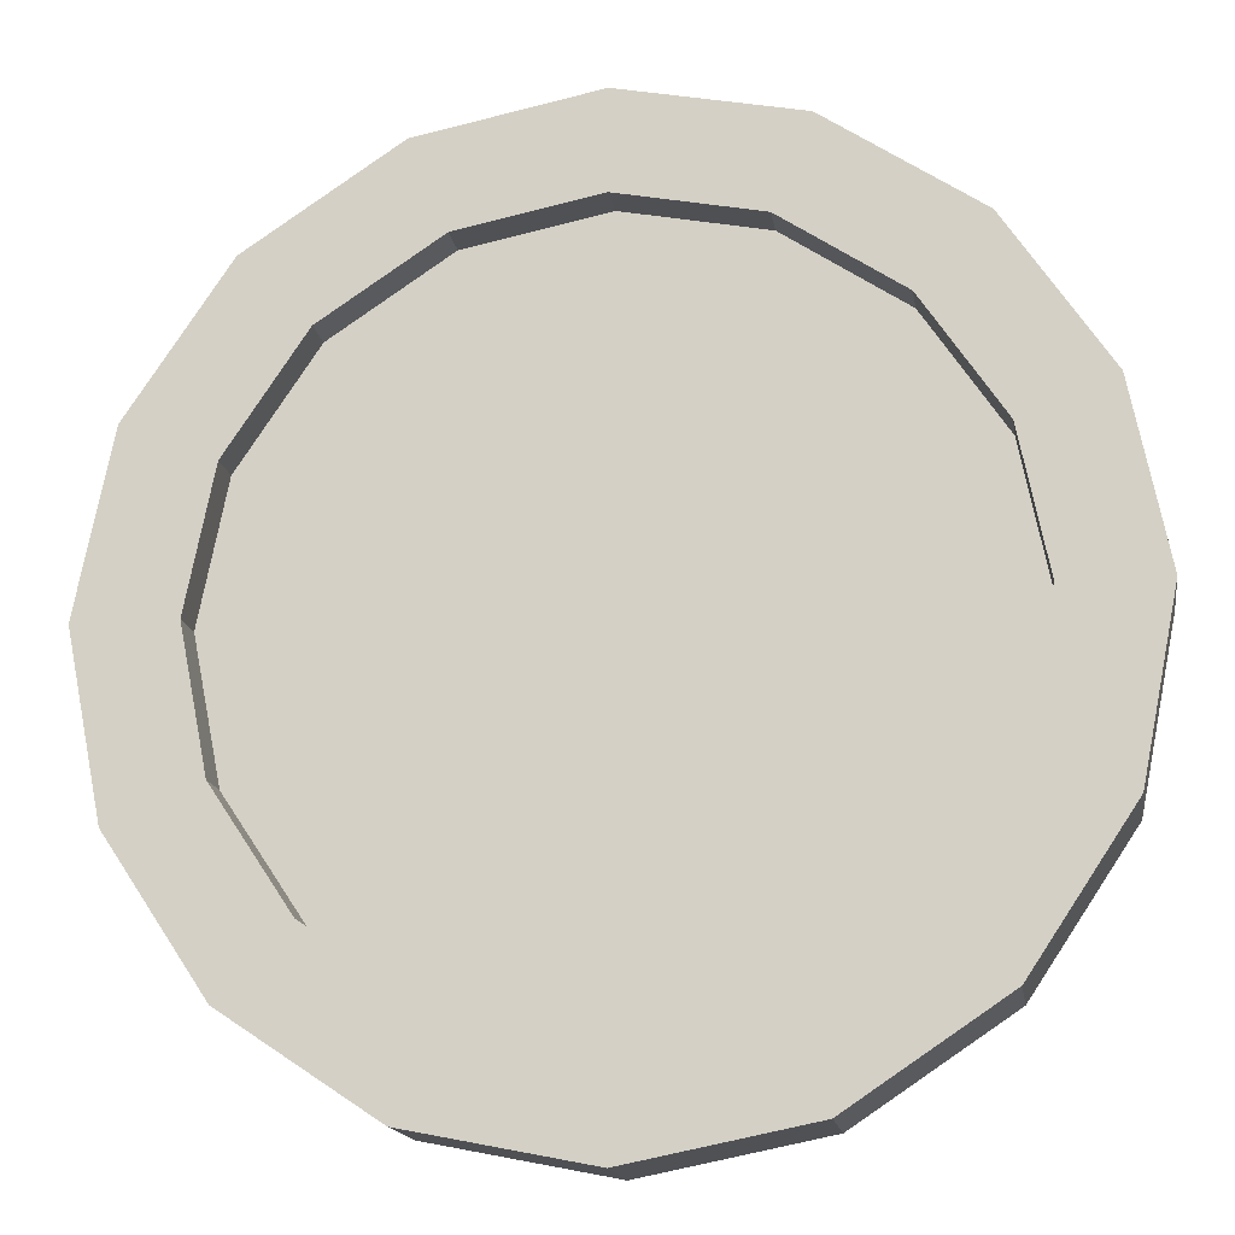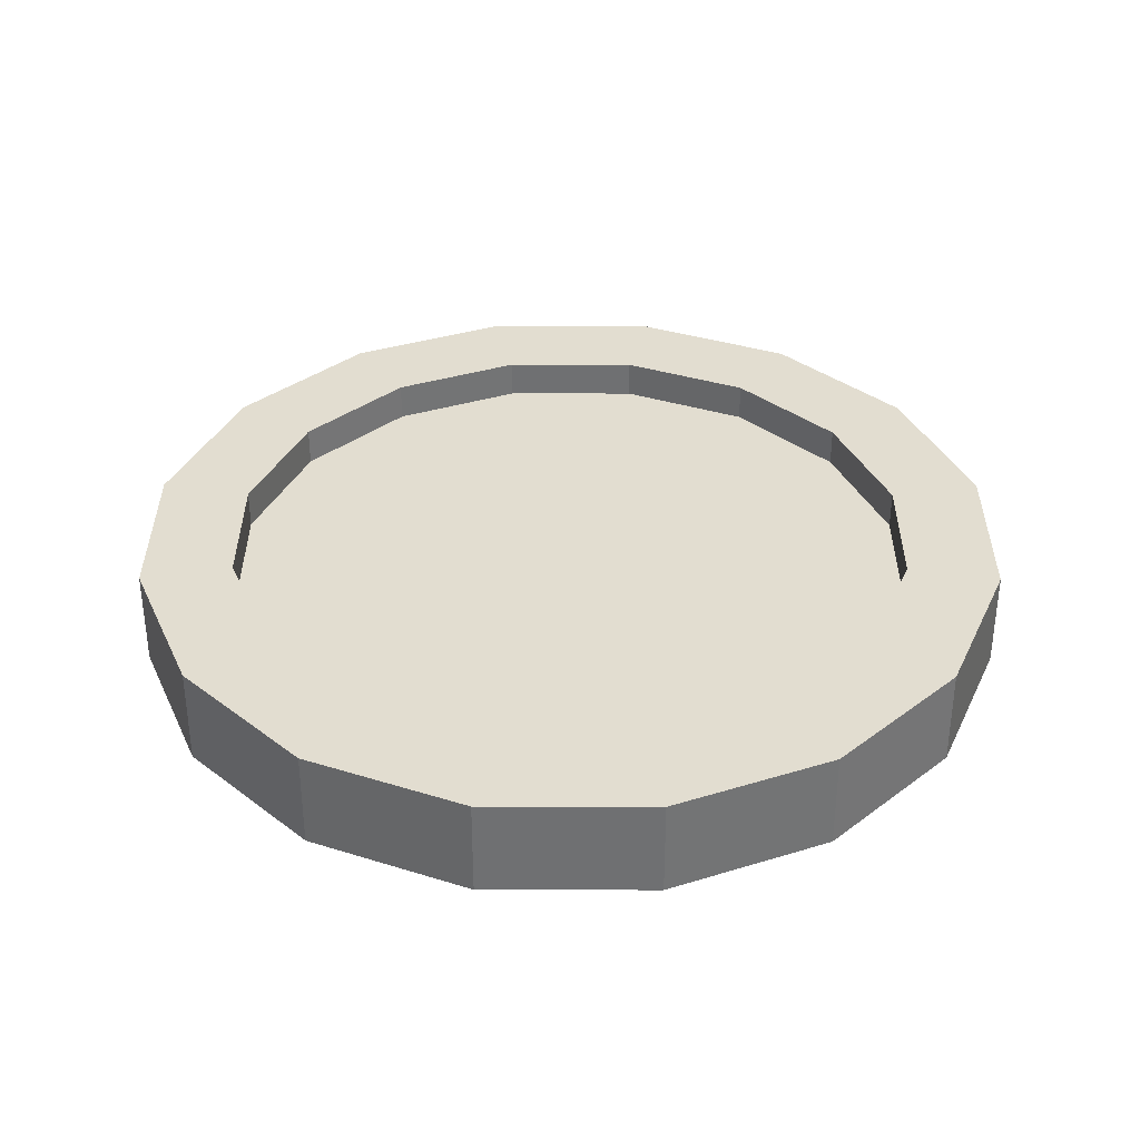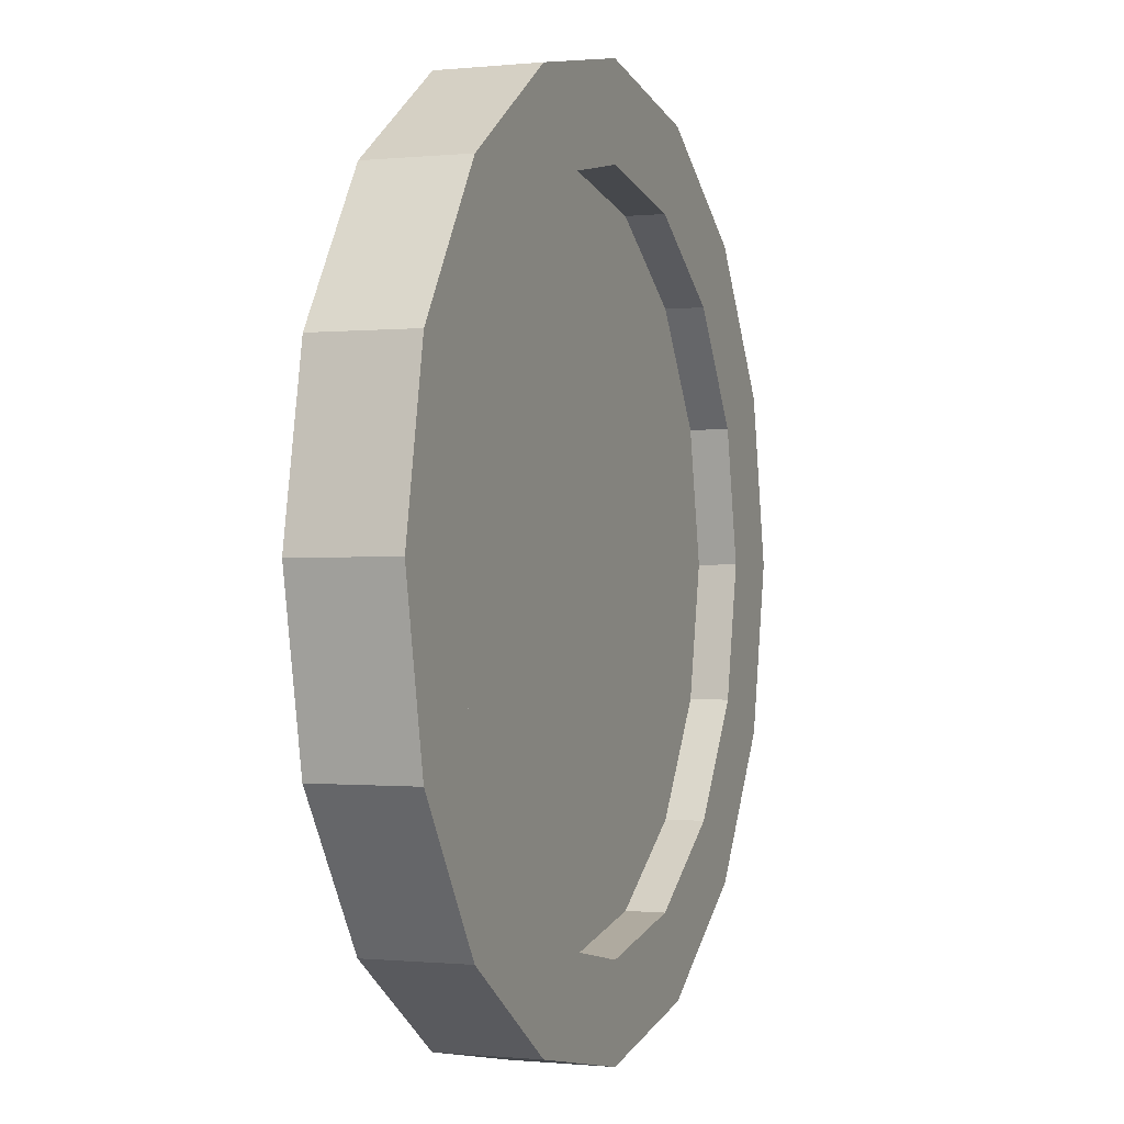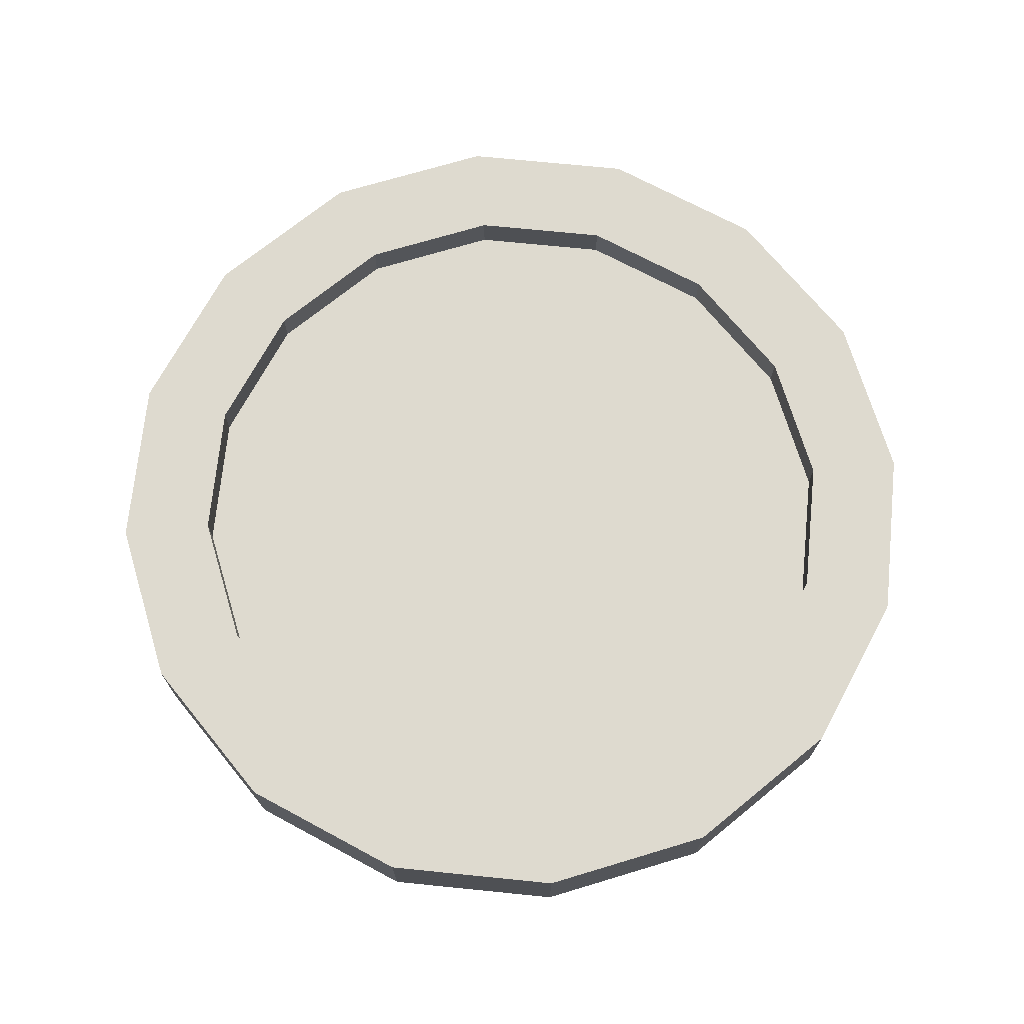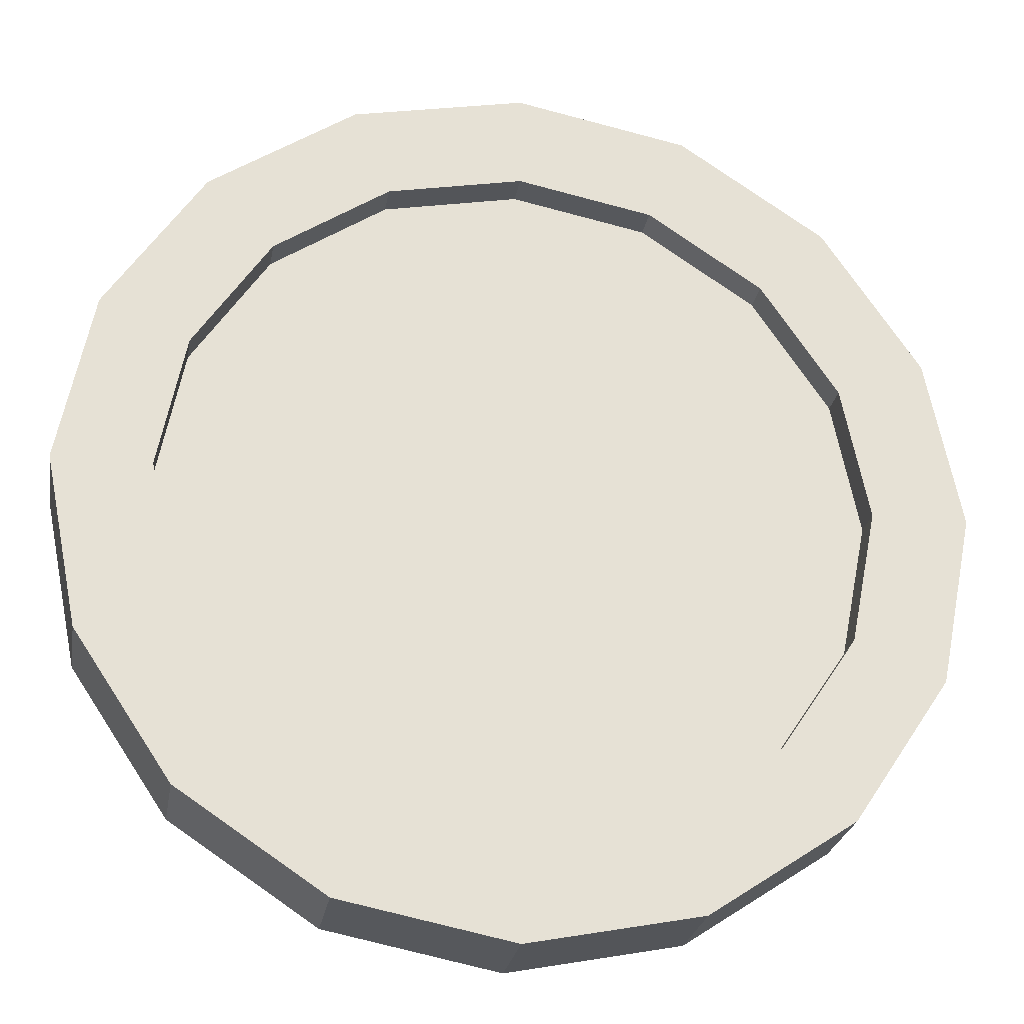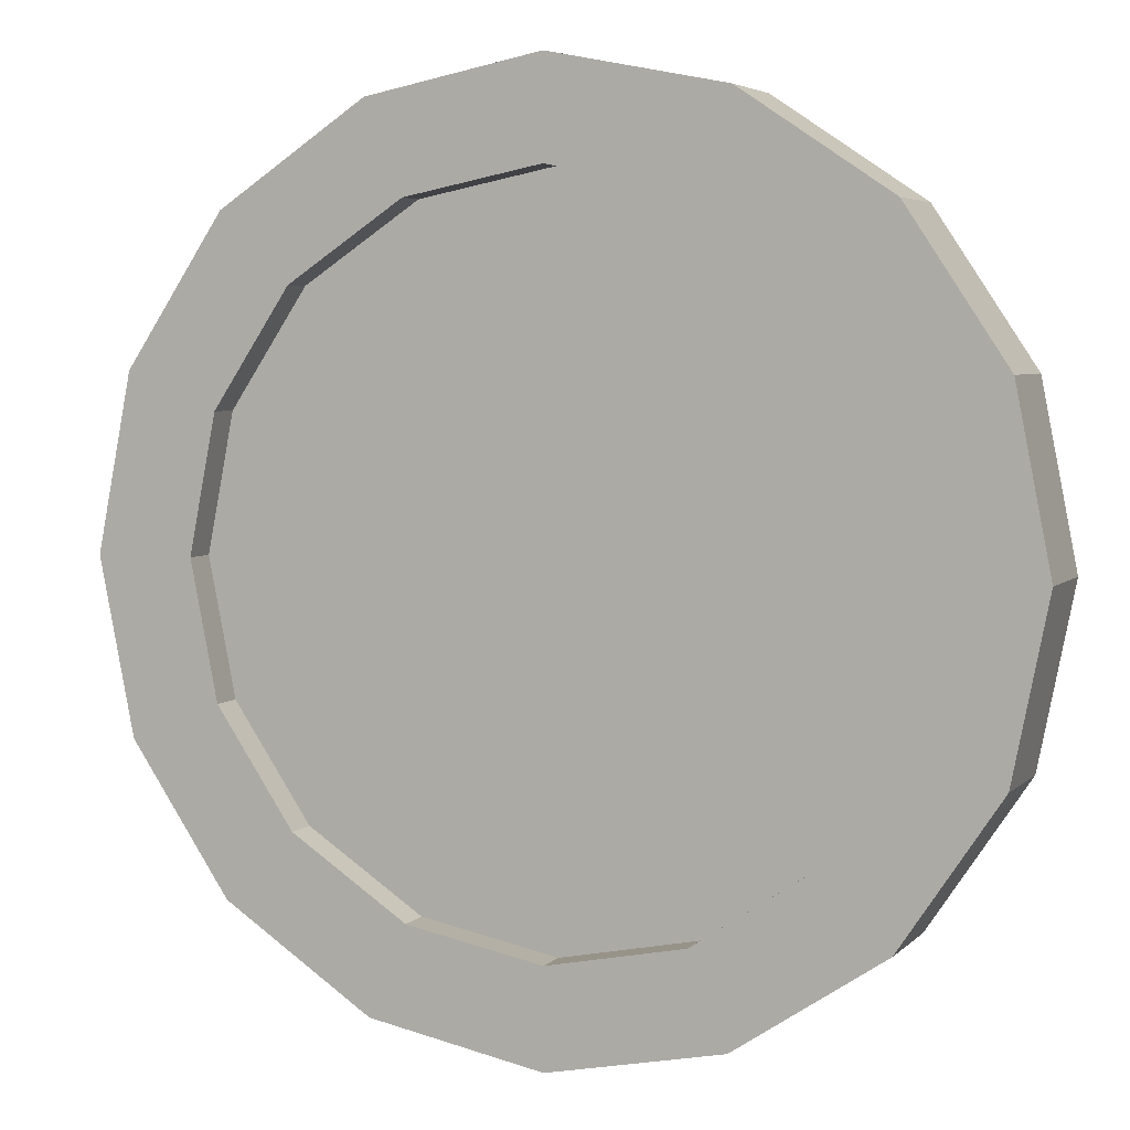
<metadata>
{"format":"obj","ext":"obj","renderer":"f3d","projection":"perspective","resolution":1024,"background":"white","views":[{"elev":-15.9,"azim":-171.1,"up":"+Z"},{"elev":35.2,"azim":-33.6,"up":"+Y"},{"elev":-0.5,"azim":111.3,"up":"+Z"},{"elev":71.0,"azim":152.0,"up":"+Y"},{"elev":-25.4,"azim":-9.5,"up":"+Z"},{"elev":4.7,"azim":22.0,"up":"+Z"}]}
</metadata>
<code>
o Cylinder_Cylinder.002
v 0 -0.002255 -0.02
v 0 0.002255 -0.02
v 0.007654 -0.002255 -0.01848
v 0.007654 0.002255 -0.01848
v 0.01414 -0.002255 -0.01414
v 0.01414 0.002255 -0.01414
v 0.01848 -0.002255 -0.007654
v 0.01848 0.002255 -0.007654
v 0.02 -0.002255 0
v 0.02 0.002255 0
v 0.01848 -0.002255 0.007654
v 0.01848 0.002255 0.007654
v 0.01414 -0.002255 0.01414
v 0.01414 0.002255 0.01414
v 0.007654 -0.002255 0.01848
v 0.007654 0.002255 0.01848
v 0 -0.002255 0.02
v 0 0.002255 0.02
v -0.007654 -0.002255 0.01848
v -0.007654 0.002255 0.01848
v -0.01414 -0.002255 0.01414
v -0.01414 0.002255 0.01414
v -0.01848 -0.002255 0.007654
v -0.01848 0.002255 0.007654
v -0.02 -0.002255 0
v -0.02 0.002255 0
v -0.01848 -0.002255 -0.007654
v -0.01848 0.002255 -0.007654
v -0.01414 -0.002255 -0.01414
v -0.01414 0.002255 -0.01414
v -0.007654 -0.002255 -0.01848
v -0.007654 0.002255 -0.01848
v 0 0.002255 -0.01577
v 0.006033 0.002255 -0.01456
v 0.01115 0.002255 -0.01115
v 0.01456 0.002255 -0.006033
v 0.01577 0.002255 0
v 0.01456 0.002255 0.006033
v 0.01115 0.002255 0.01115
v 0.006033 0.002255 0.01456
v 0 0.002255 0.01577
v -0.006033 0.002255 0.01456
v -0.01115 0.002255 0.01115
v -0.01456 0.002255 0.006033
v -0.01577 0.002255 0
v -0.01456 0.002255 -0.006033
v -0.01115 0.002255 -0.01115
v -0.006033 0.002255 -0.01456
v 0 0.000503 -0.01577
v 0.006033 0.000503 -0.01456
v 0.01115 0.000503 -0.01115
v 0.01456 0.000503 -0.006033
v 0.01577 0.000503 0
v 0.01456 0.000503 0.006033
v 0.01115 0.000503 0.01115
v 0.006033 0.000503 0.01456
v 0 0.000503 0.01577
v -0.006033 0.000503 0.01456
v -0.01115 0.000503 0.01115
v -0.01456 0.000503 0.006033
v -0.01577 0.000503 0
v -0.01456 0.000503 -0.006033
v -0.01115 0.000503 -0.01115
v -0.006033 0.000503 -0.01456
v 0 -0.002255 -0.0157
v 0.006007 -0.002255 -0.0145
v 0.0111 -0.002255 -0.0111
v 0.0145 -0.002255 -0.006007
v 0.0157 -0.002255 0
v 0.0145 -0.002255 0.006007
v 0.0111 -0.002255 0.0111
v 0.006007 -0.002255 0.0145
v 0 -0.002255 0.0157
v -0.006007 -0.002255 0.0145
v -0.0111 -0.002255 0.0111
v -0.0145 -0.002255 0.006007
v -0.0157 -0.002255 0
v -0.0145 -0.002255 -0.006007
v -0.0111 -0.002255 -0.0111
v -0.006007 -0.002255 -0.0145
v 0 -0.000717 -0.0157
v 0.006007 -0.000717 -0.0145
v 0.0111 -0.000717 -0.0111
v 0.0145 -0.000717 -0.006007
v 0.0157 -0.000717 0
v 0.0145 -0.000717 0.006007
v 0.0111 -0.000717 0.0111
v 0.006007 -0.000717 0.0145
v 0 -0.000717 0.0157
v -0.006007 -0.000717 0.0145
v -0.0111 -0.000717 0.0111
v -0.0145 -0.000717 0.006007
v -0.0157 -0.000717 0
v -0.0145 -0.000717 -0.006007
v -0.0111 -0.000717 -0.0111
v -0.006007 -0.000717 -0.0145
f 1 2 4 3
f 3 4 6 5
f 5 6 8 7
f 7 8 10 9
f 9 10 12 11
f 11 12 14 13
f 13 14 16 15
f 15 16 18 17
f 17 18 20 19
f 19 20 22 21
f 21 22 24 23
f 23 24 26 25
f 25 26 28 27
f 27 28 30 29
f 8 6 35 36
f 29 30 32 31
f 31 32 2 1
f 11 13 71 70
f 46 45 61 62
f 18 16 40 41
f 4 2 33 34
f 28 26 45 46
f 14 12 38 39
f 24 22 43 44
f 2 32 48 33
f 10 8 36 37
f 20 18 41 42
f 30 28 46 47
f 6 4 34 35
f 16 14 39 40
f 26 24 44 45
f 12 10 37 38
f 22 20 42 43
f 32 30 47 48
f 50 49 64 63 62 61 60 59 58 57 56 55 54 53 52 51
f 39 38 54 55
f 47 46 62 63
f 40 39 55 56
f 48 47 63 64
f 41 40 56 57
f 34 33 49 50
f 33 48 64 49
f 42 41 57 58
f 35 34 50 51
f 43 42 58 59
f 36 35 51 52
f 44 43 59 60
f 37 36 52 53
f 45 44 60 61
f 38 37 53 54
f 72 73 89 88
f 21 23 76 75
f 31 1 65 80
f 7 9 69 68
f 17 19 74 73
f 27 29 79 78
f 3 5 67 66
f 13 15 72 71
f 23 25 77 76
f 9 11 70 69
f 19 21 75 74
f 29 31 80 79
f 5 7 68 67
f 15 17 73 72
f 25 27 78 77
f 1 3 66 65
f 81 82 83 84 85 86 87 88 89 90 91 92 93 94 95 96
f 65 66 82 81
f 80 65 81 96
f 73 74 90 89
f 66 67 83 82
f 74 75 91 90
f 67 68 84 83
f 75 76 92 91
f 68 69 85 84
f 76 77 93 92
f 69 70 86 85
f 77 78 94 93
f 70 71 87 86
f 78 79 95 94
f 71 72 88 87
f 79 80 96 95

</code>
